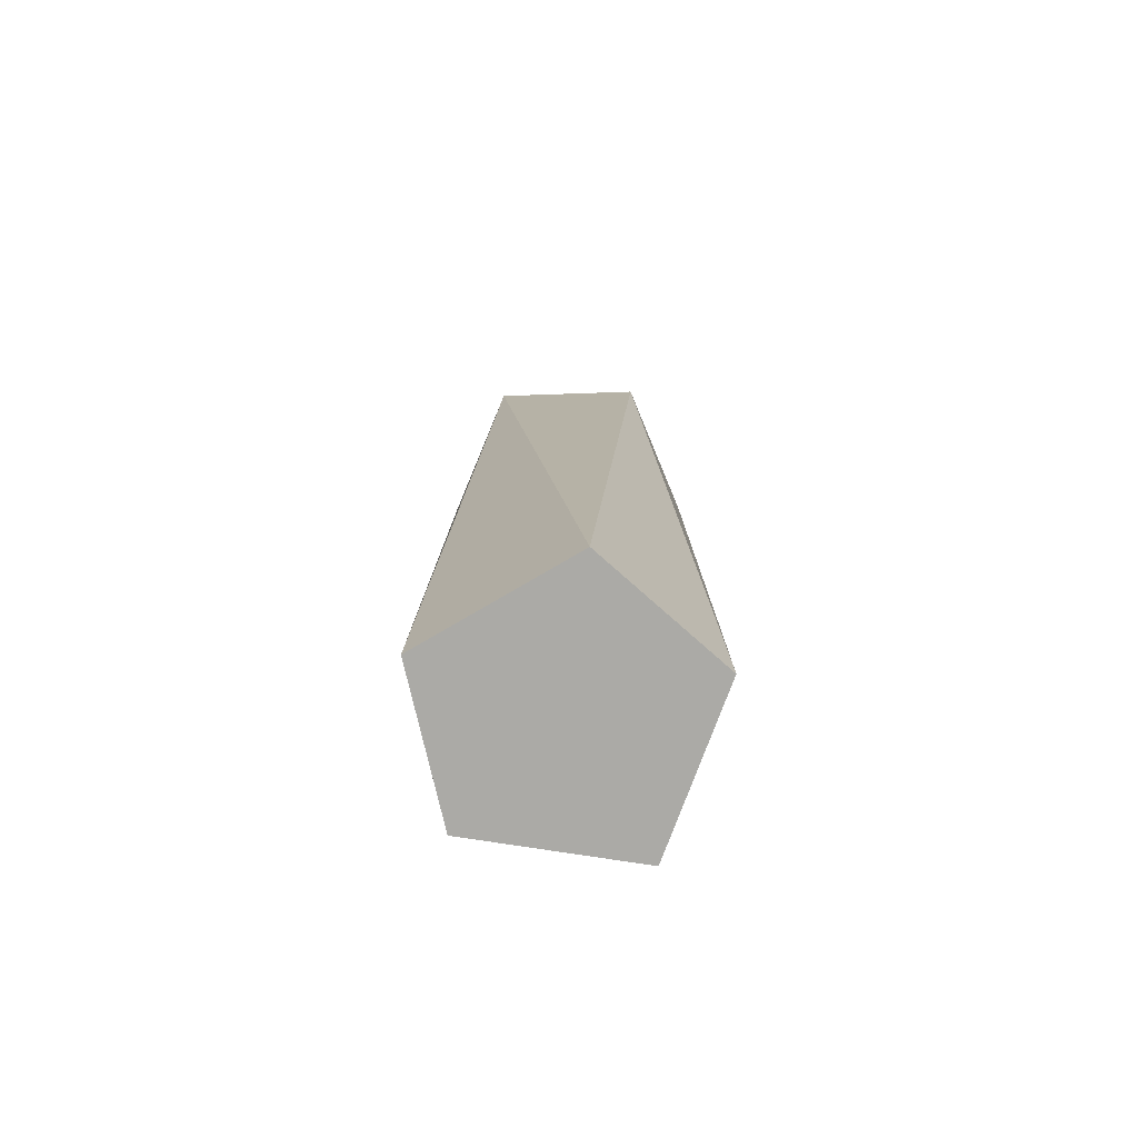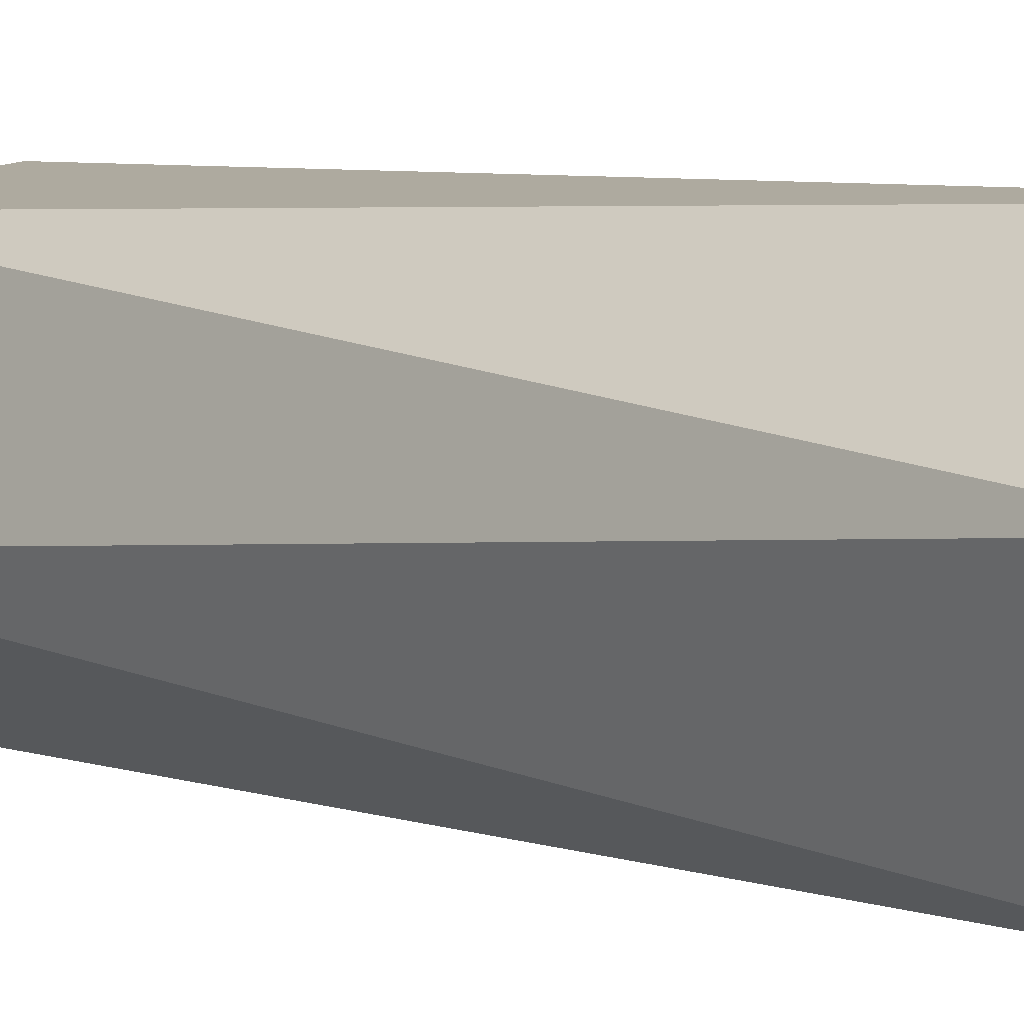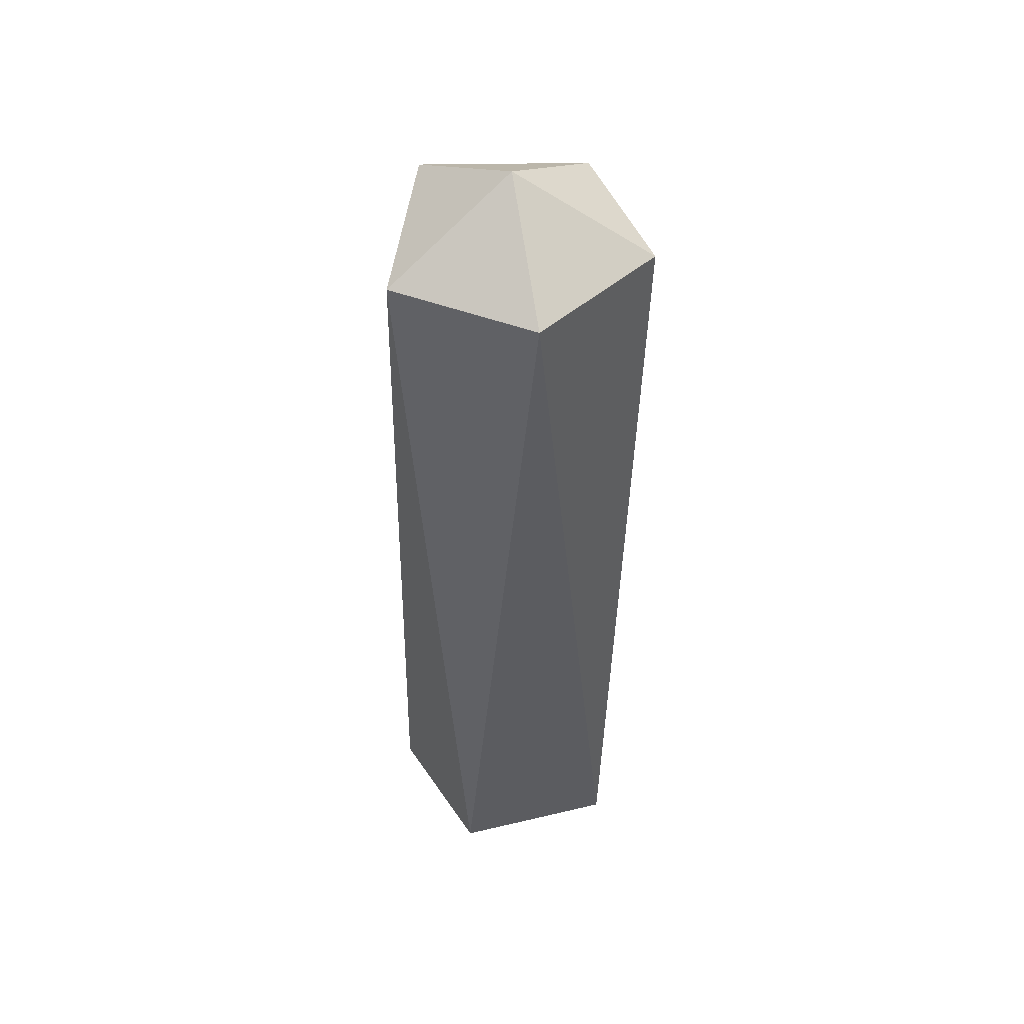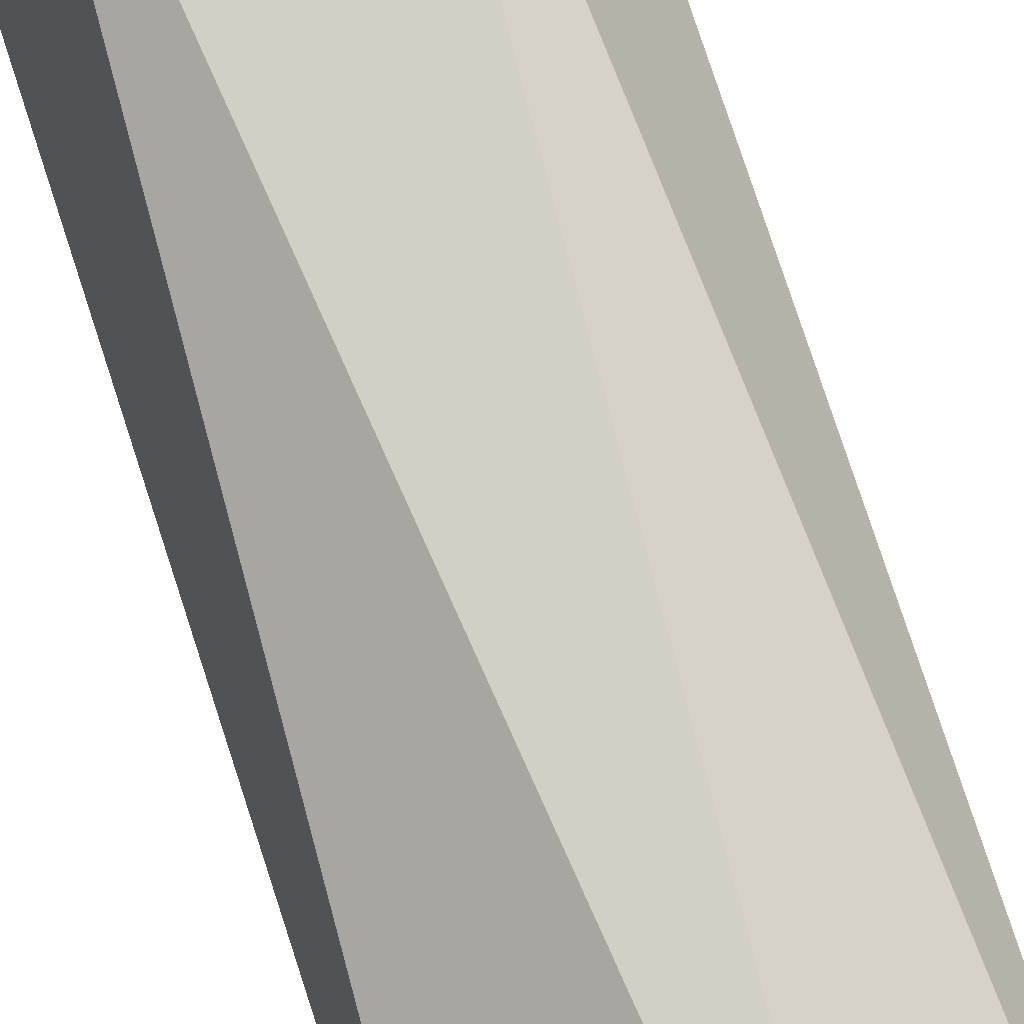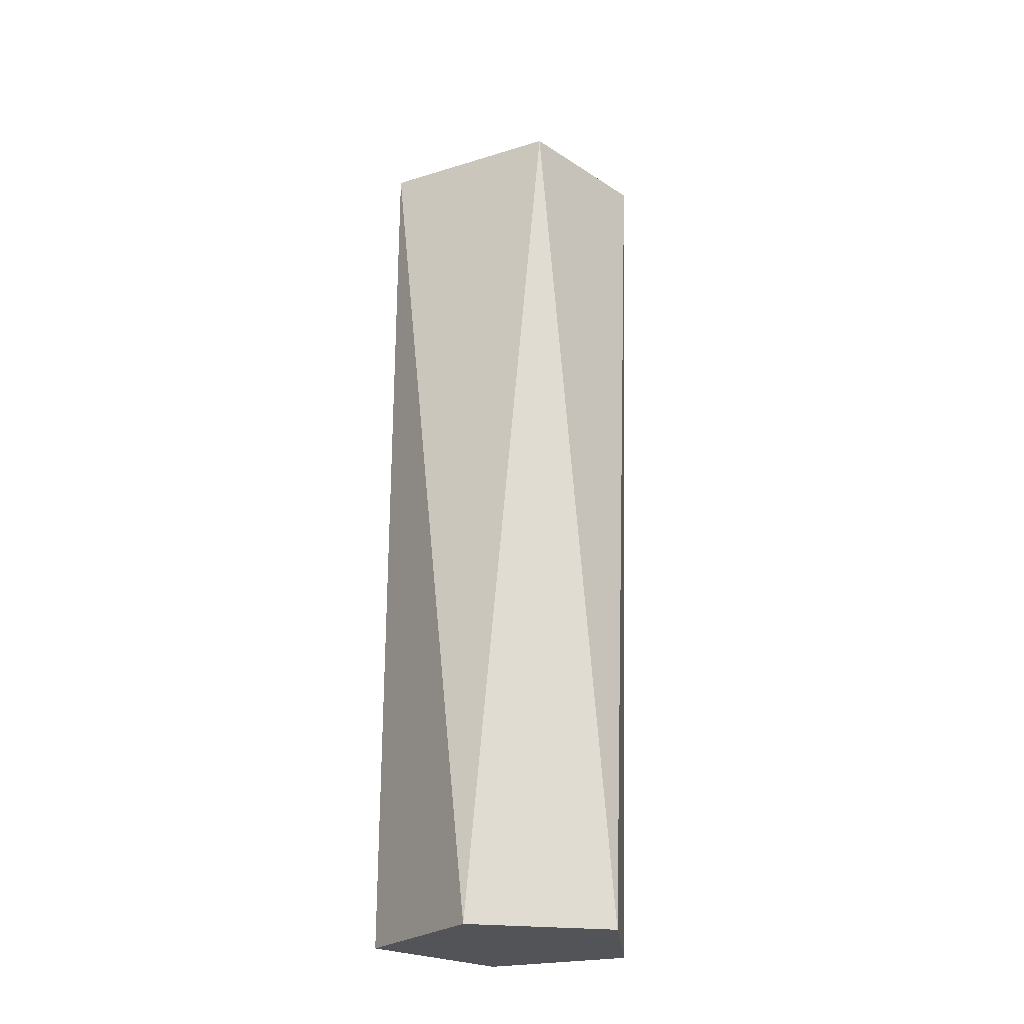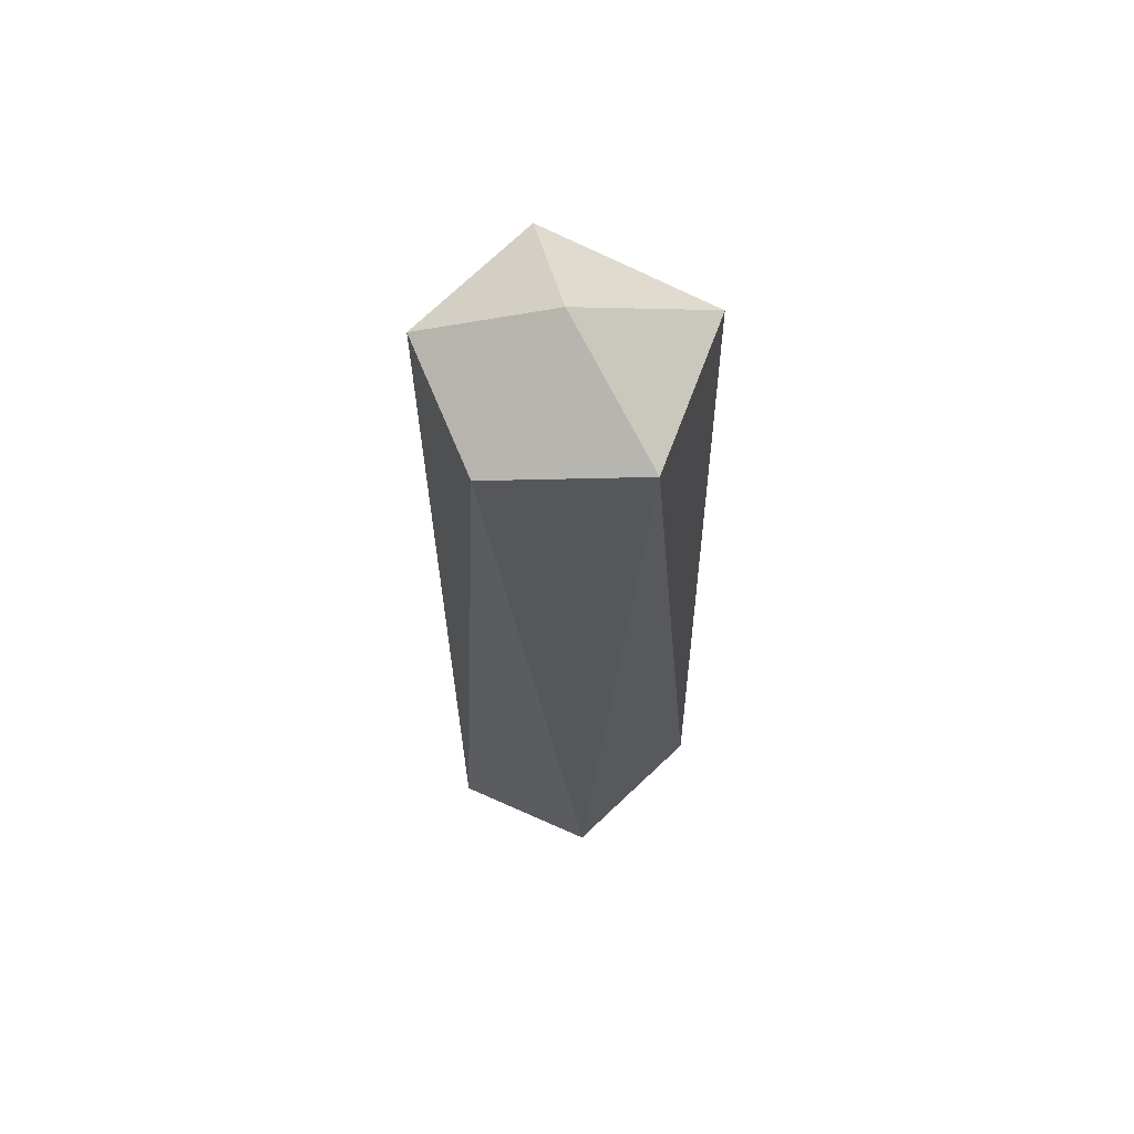
<metadata>
{"format":"obj","ext":"obj","renderer":"f3d","projection":"perspective","resolution":1024,"background":"white","views":[{"elev":-75.9,"azim":-4.7,"up":"+Y"},{"elev":6.3,"azim":-41.9,"up":"+Z"},{"elev":49.2,"azim":-50.0,"up":"+Y"},{"elev":77.2,"azim":-18.0,"up":"+Z"},{"elev":-23.1,"azim":-119.6,"up":"+Y"},{"elev":64.6,"azim":61.4,"up":"+Y"}]}
</metadata>
<code>
v 5.313e-19 0.08108 -0.022
v -0.0008305 0.07182 -0.023
v 0.0006249 0.08033 -0.02083
v -0.0008244 0.08033 -0.02099
v 0.0002264 0.08034 -0.02335
v -0.001272 0.08033 -0.02239
v 5.349e-05 0.07182 -0.02067
v 0.00122 0.07182 -0.02155
v 0.0007863 0.07182 -0.02312
v 0.001294 0.08033 -0.02213
v -0.001271 0.07182 -0.0216
f 10 8 9
f 3 10 1
f 3 8 10
f 5 10 9
f 5 1 10
f 4 3 1
f 7 3 4
f 7 4 11
f 7 9 8
f 7 8 3
f 2 5 9
f 2 9 7
f 2 7 11
f 6 2 11
f 6 11 4
f 6 4 1
f 6 1 5
f 6 5 2

</code>
